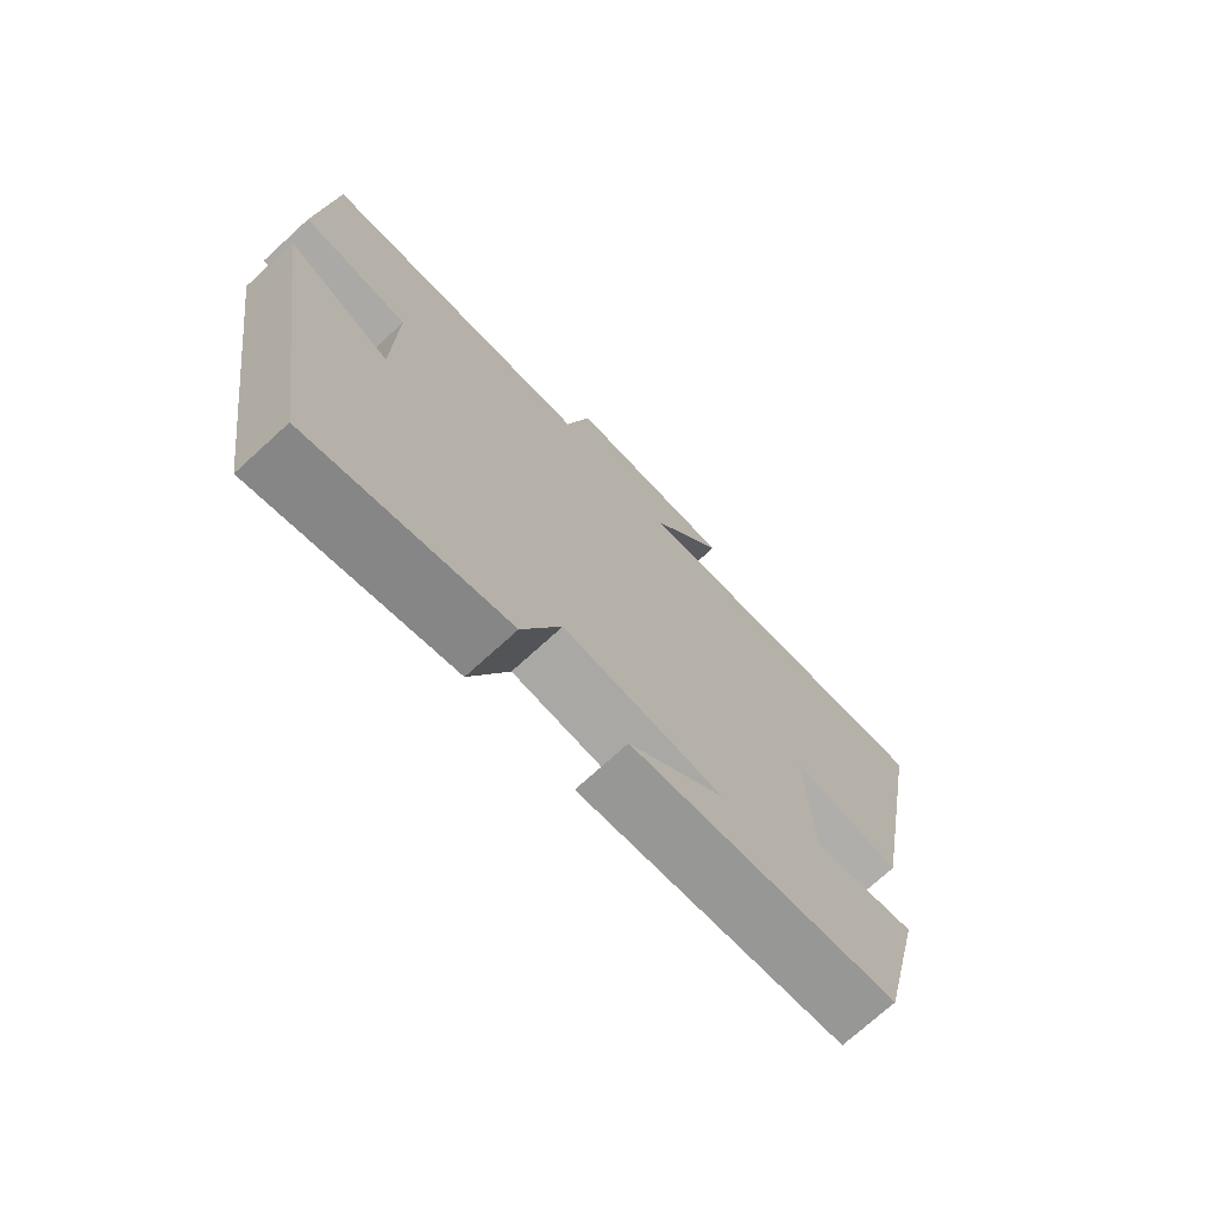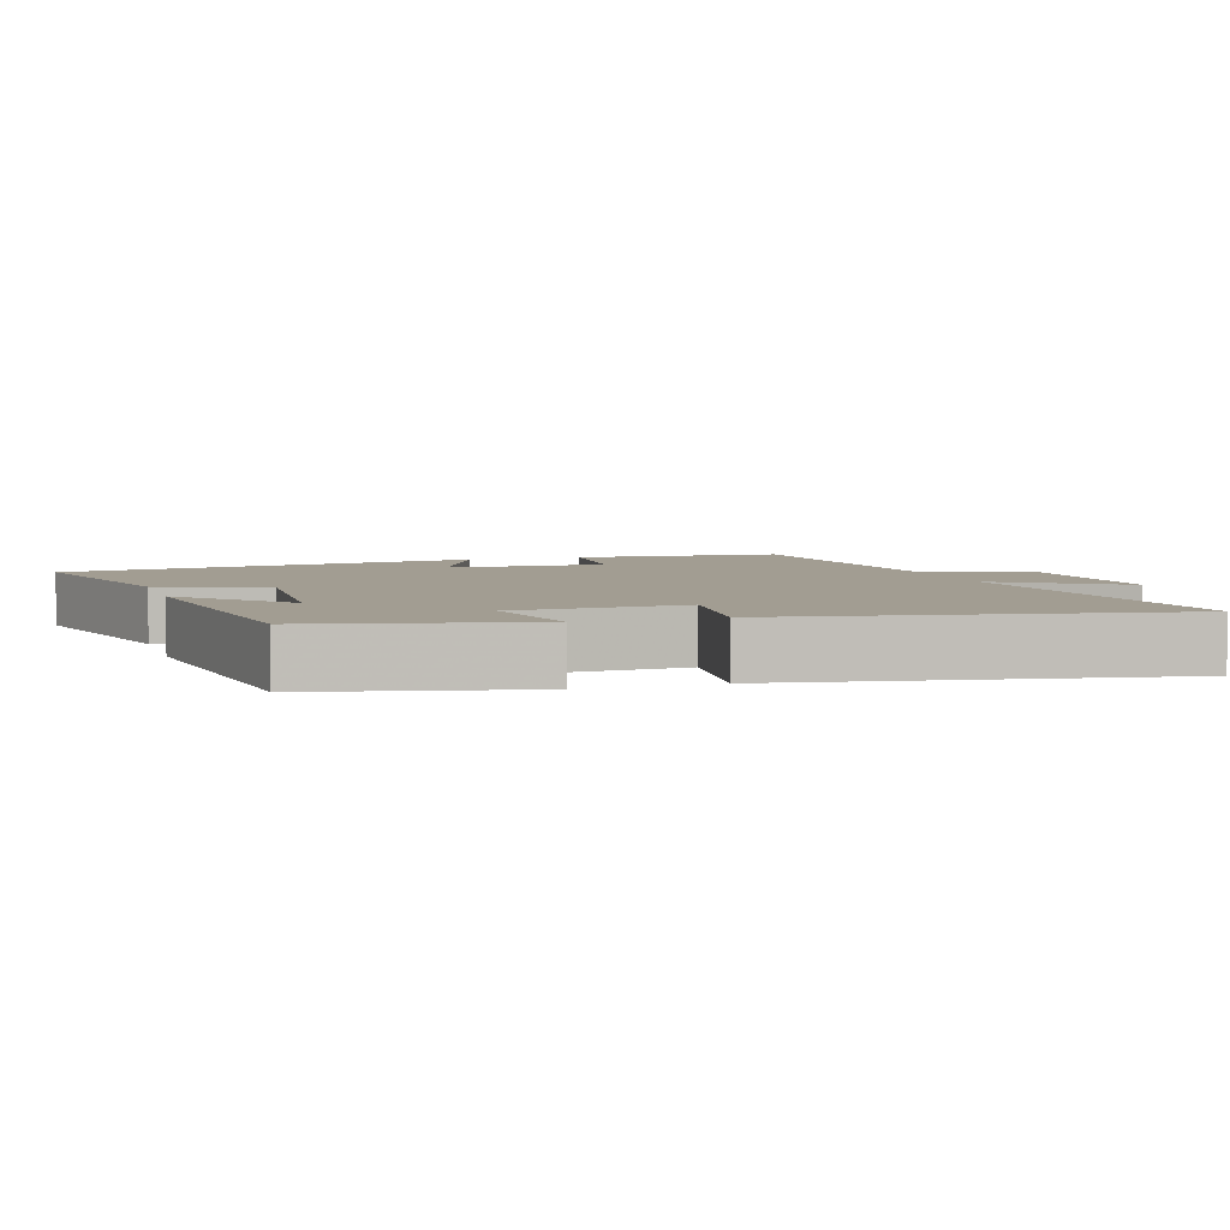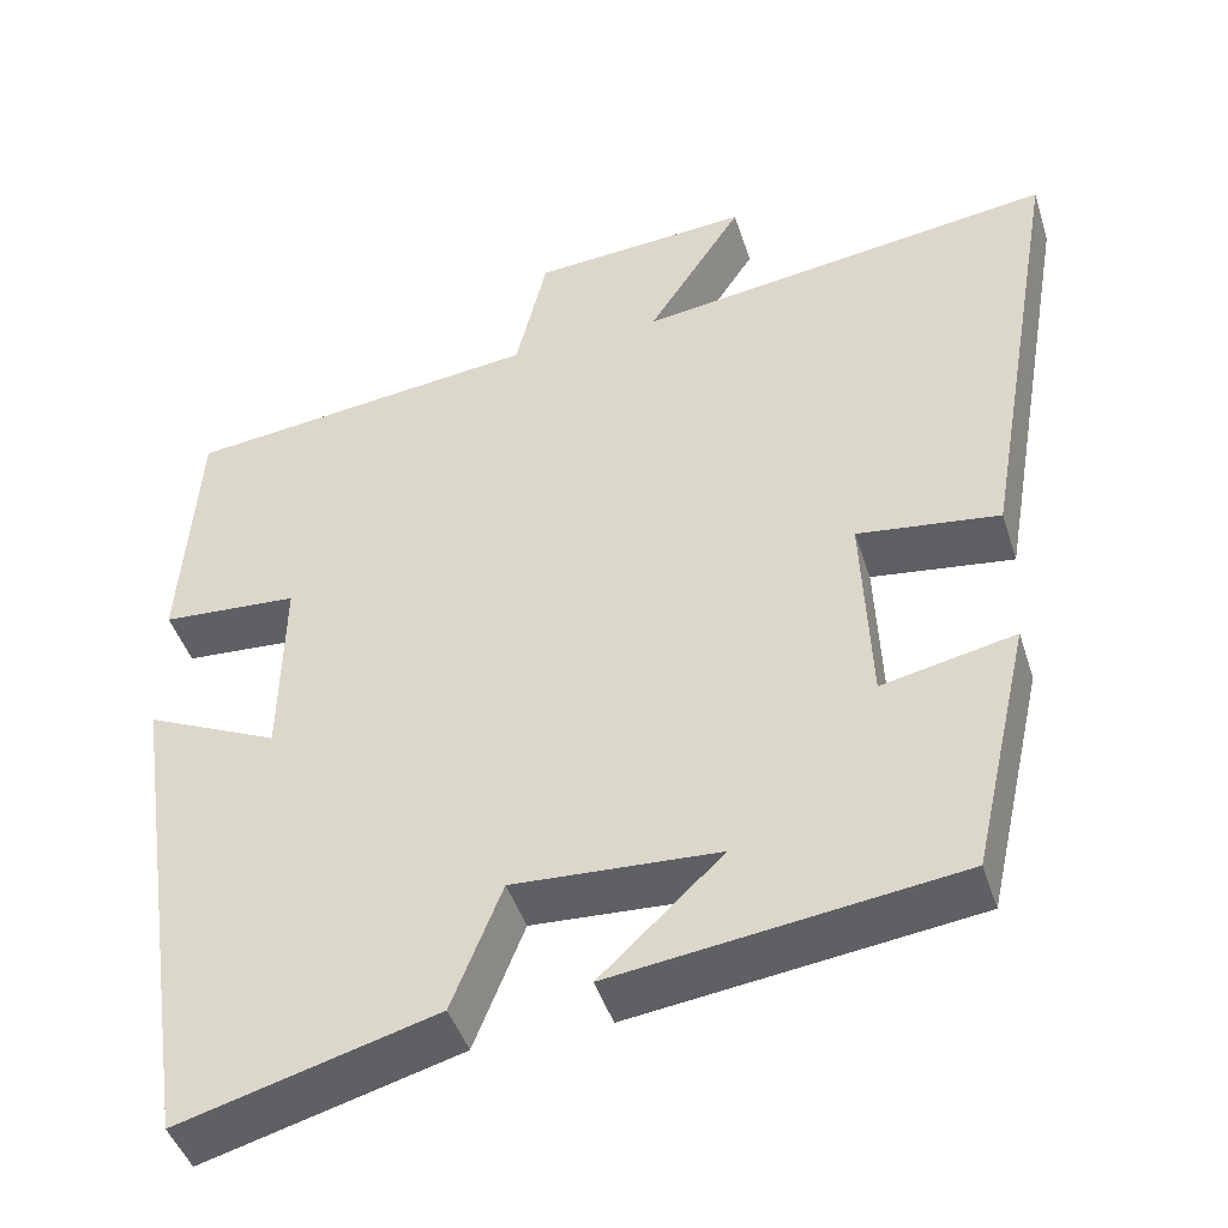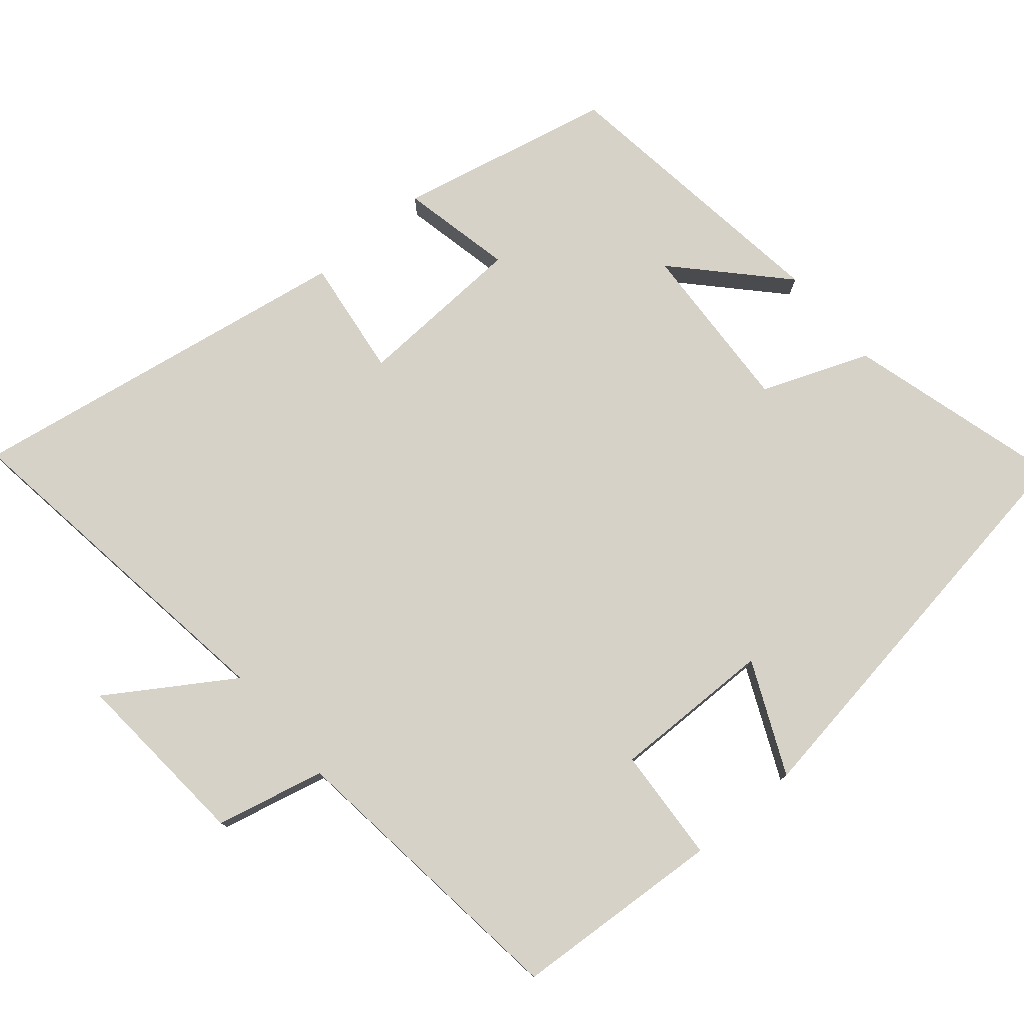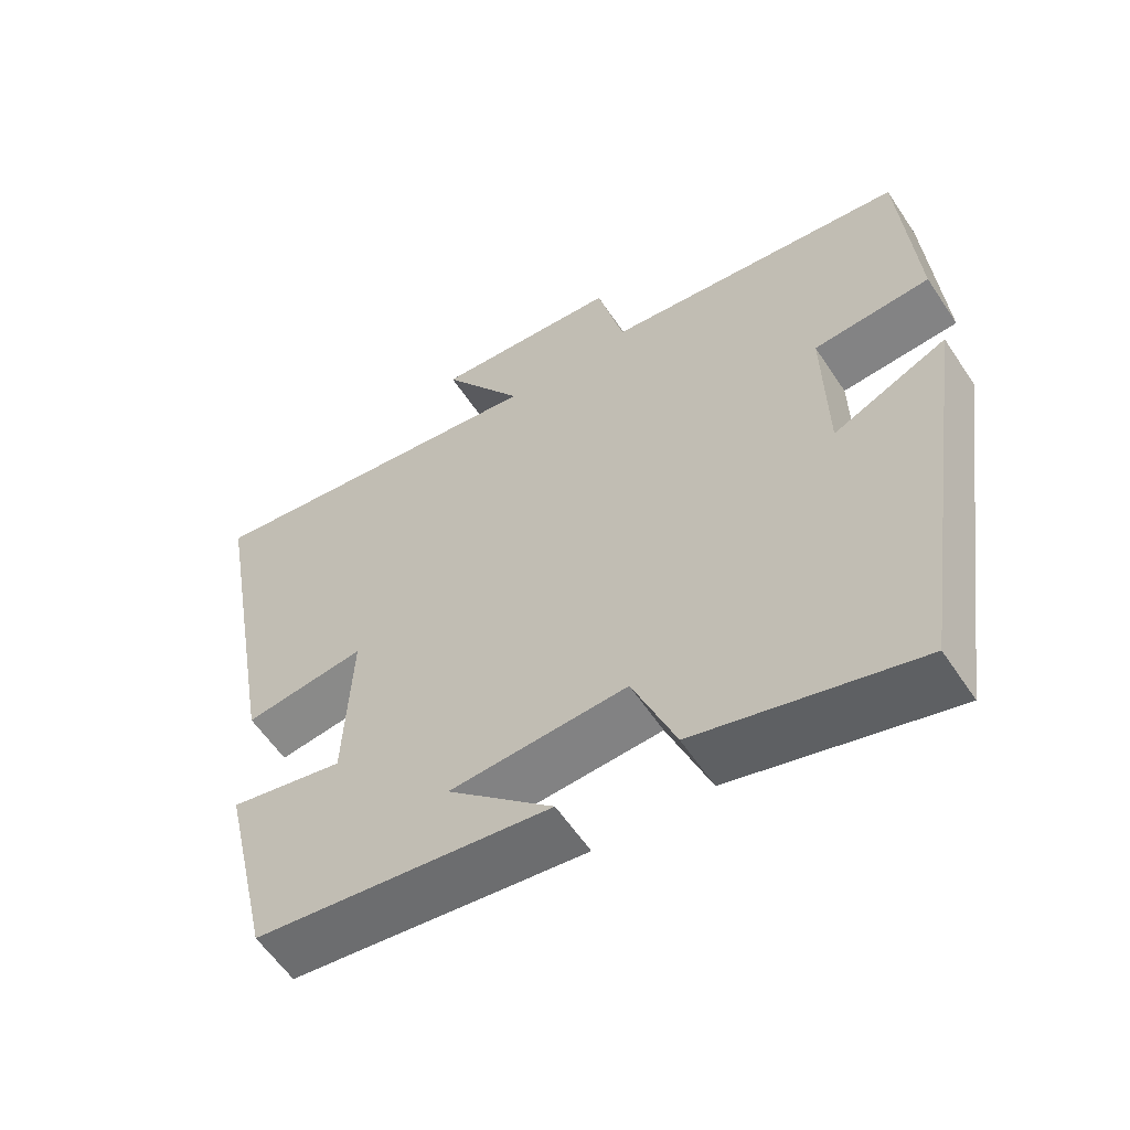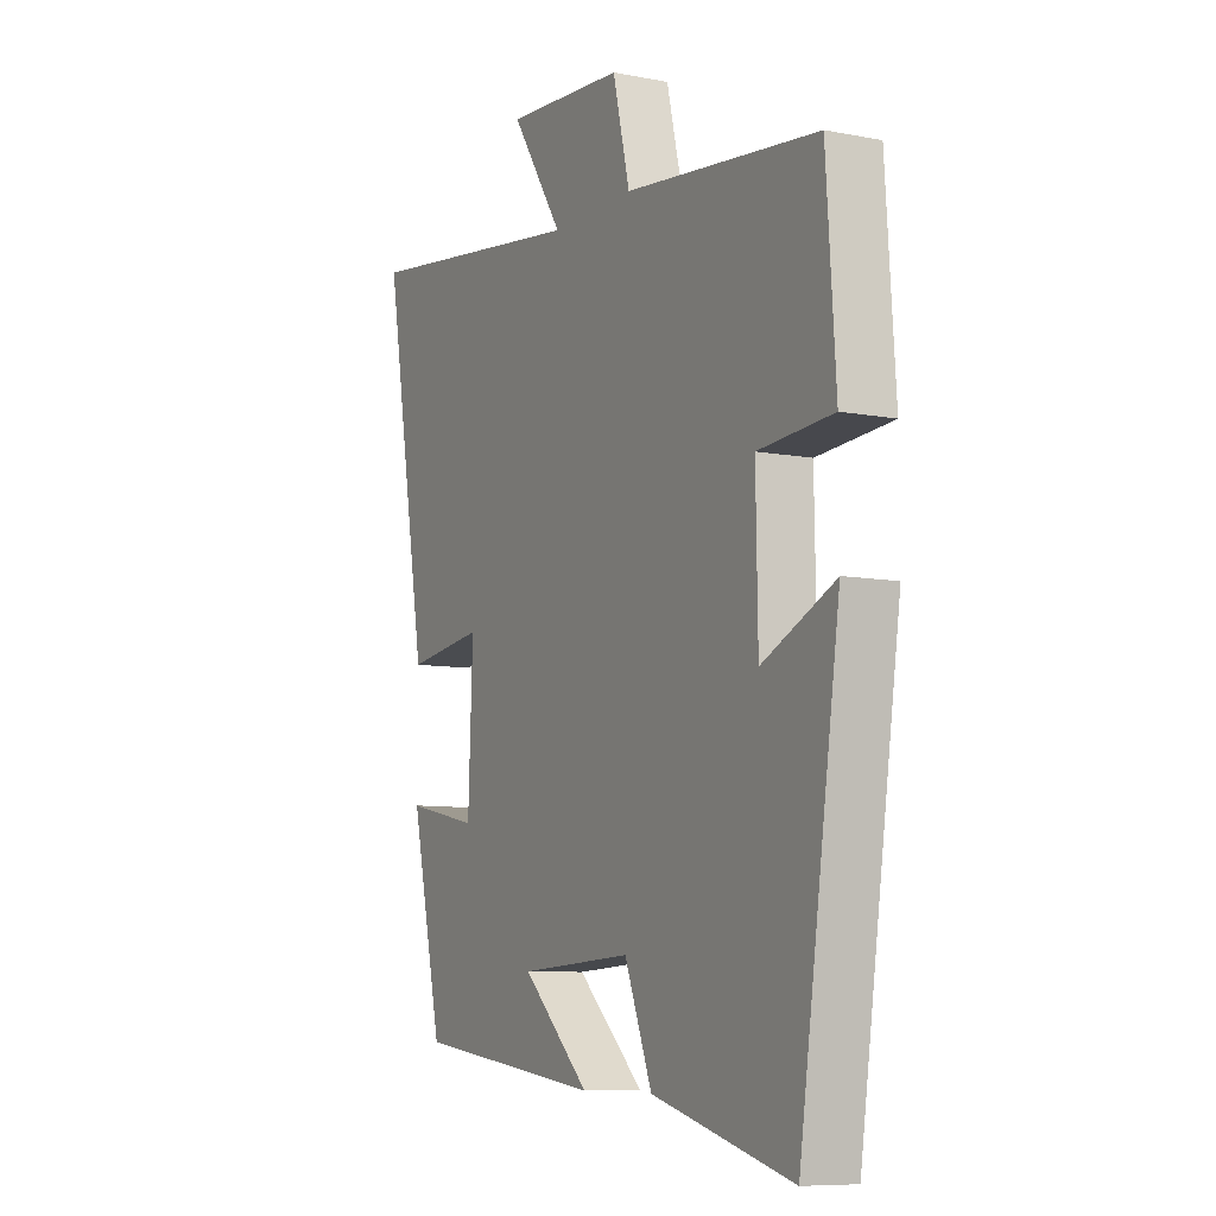
<metadata>
{"format":"obj","ext":"obj","renderer":"f3d","projection":"perspective","resolution":1024,"background":"white","views":[{"elev":-73.1,"azim":132.4,"up":"+Z"},{"elev":4.9,"azim":-107.6,"up":"+Y"},{"elev":-44.8,"azim":-162.6,"up":"+Z"},{"elev":77.6,"azim":49.5,"up":"+Y"},{"elev":-58.7,"azim":33.4,"up":"+Z"},{"elev":-8.4,"azim":62.2,"up":"+Z"}]}
</metadata>
<code>
v -0.433 0.07 -0.449
v -0.5 0.07 -0.153
v -0.346 0.07 -0.185
v -0.336 0.07 0.049
v -0.5 0.07 0.027
v -0.593 0.07 0.565
v -0.108 0.07 0.5
v -0.218 0.07 0.668
v 0.034 0.07 0.65
v 0.07 0.07 0.5
v 0.48 0.07 0.453
v 0.5 0.07 0.163
v 0.342 0.07 0.152
v 0.346 0.07 -0.07
v 0.5 0.07 0.001
v 0.414 0.07 -0.581
v 0.118 0.07 -0.5
v 0.06 0.07 -0.353
v -0.178 0.07 -0.367
v -0.036 0.07 -0.5
v -0.433 0 -0.449
v -0.5 0 -0.153
v -0.346 0 -0.185
v -0.336 0 0.049
v -0.5 0 0.027
v -0.593 0 0.565
v -0.108 0 0.5
v -0.218 0 0.668
v 0.034 0 0.65
v 0.07 0 0.5
v 0.48 0 0.453
v 0.5 0 0.163
v 0.342 0 0.152
v 0.346 0 -0.07
v 0.5 0 0.001
v 0.414 0 -0.581
v 0.118 0 -0.5
v 0.06 0 -0.353
v -0.178 0 -0.367
v -0.036 0 -0.5
f 19 20 1 2
f 18 19 2 3
f 16 17 18
f 15 16 18
f 14 15 18
f 18 3 4
f 14 18 4
f 13 14 4
f 10 11 12 13
f 10 13 4 5
f 7 8 9 10
f 7 10 5
f 5 6 7
f 22 21 40 39
f 23 22 39 38
f 38 37 36
f 38 36 35
f 38 35 34
f 24 23 38
f 24 38 34
f 24 34 33
f 33 32 31 30
f 25 24 33 30
f 30 29 28 27
f 25 30 27
f 27 26 25
f 1 21 22 2
f 2 22 23 3
f 3 23 24 4
f 4 24 25 5
f 5 25 26 6
f 6 26 27 7
f 7 27 28 8
f 8 28 29 9
f 9 29 30 10
f 10 30 31 11
f 11 31 32 12
f 12 32 33 13
f 13 33 34 14
f 14 34 35 15
f 15 35 36 16
f 16 36 37 17
f 17 37 38 18
f 18 38 39 19
f 19 39 40 20
f 20 40 21 1

</code>
